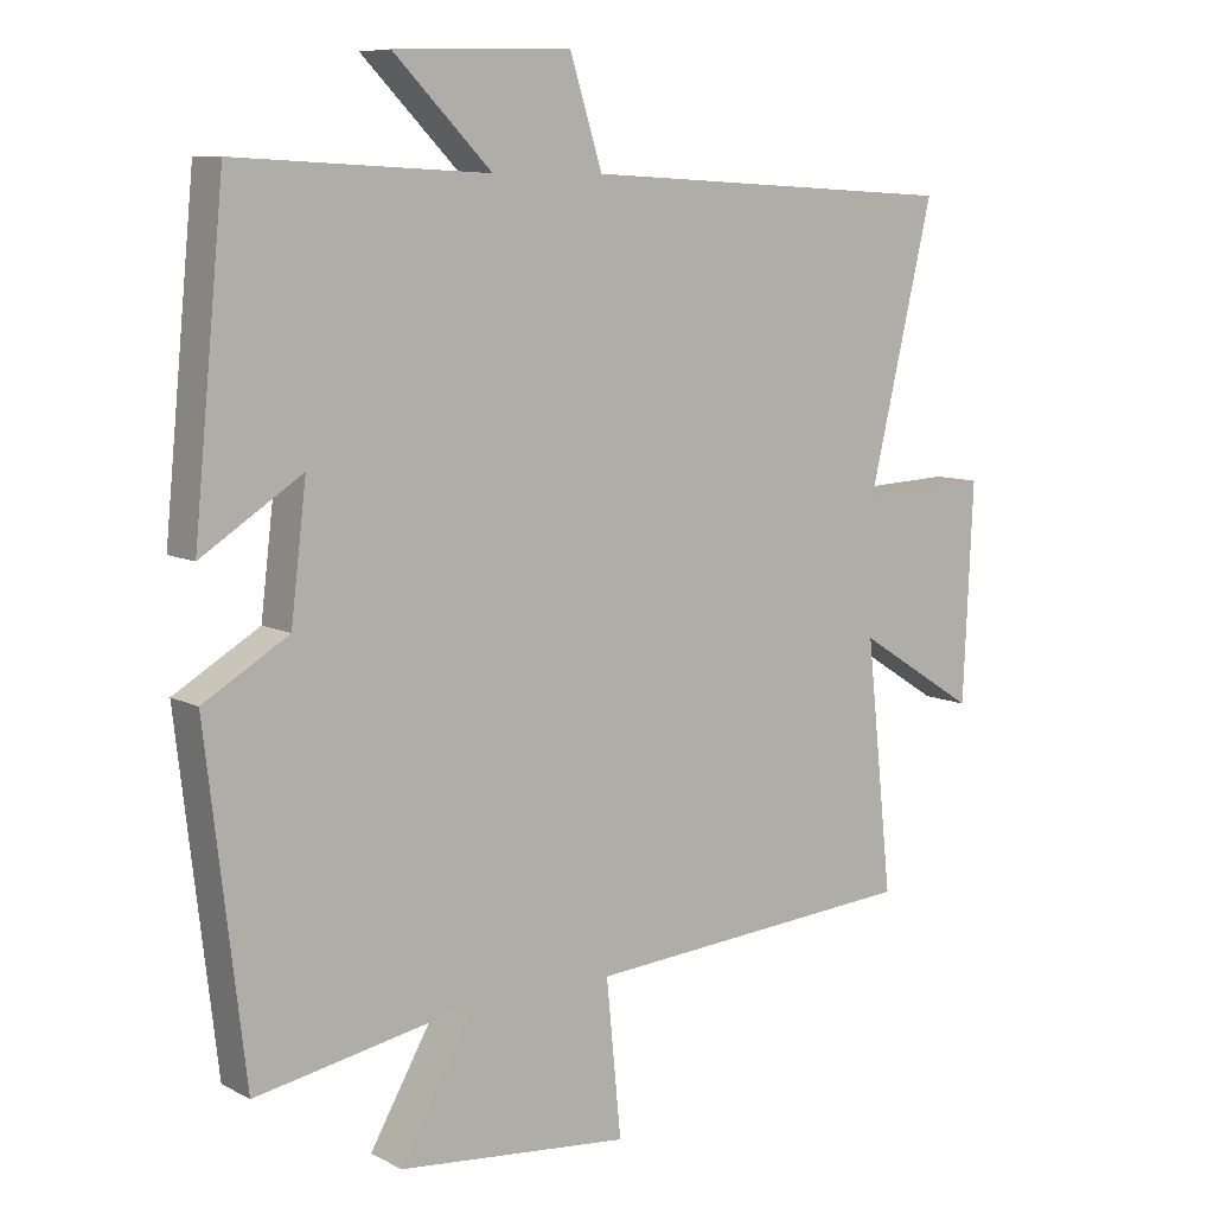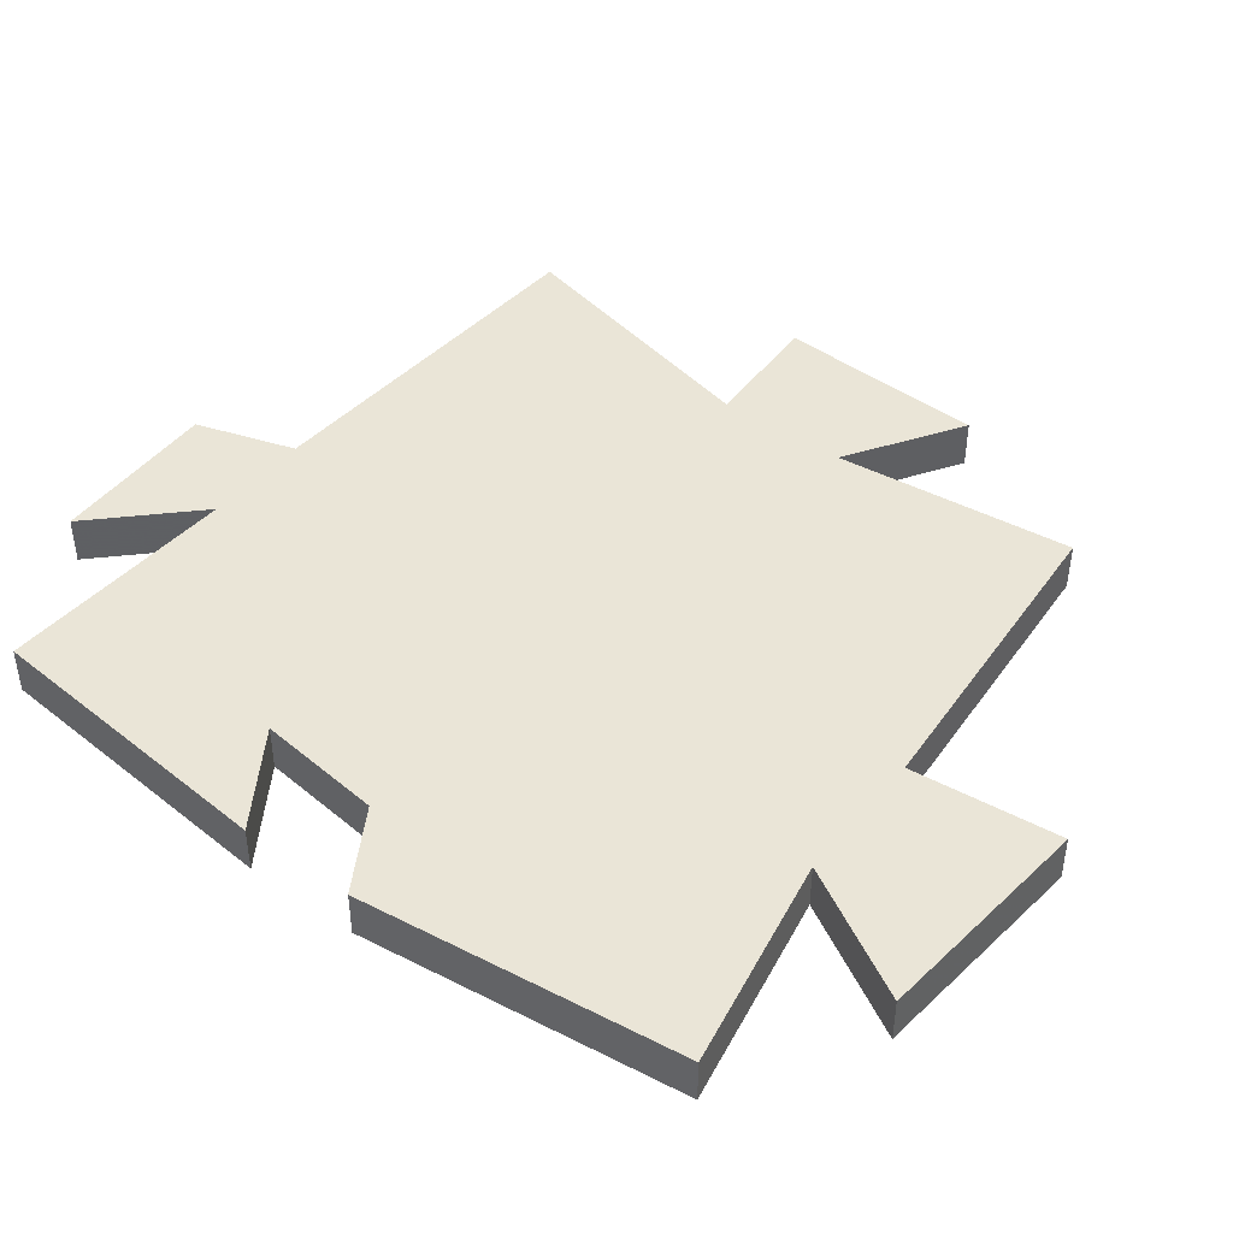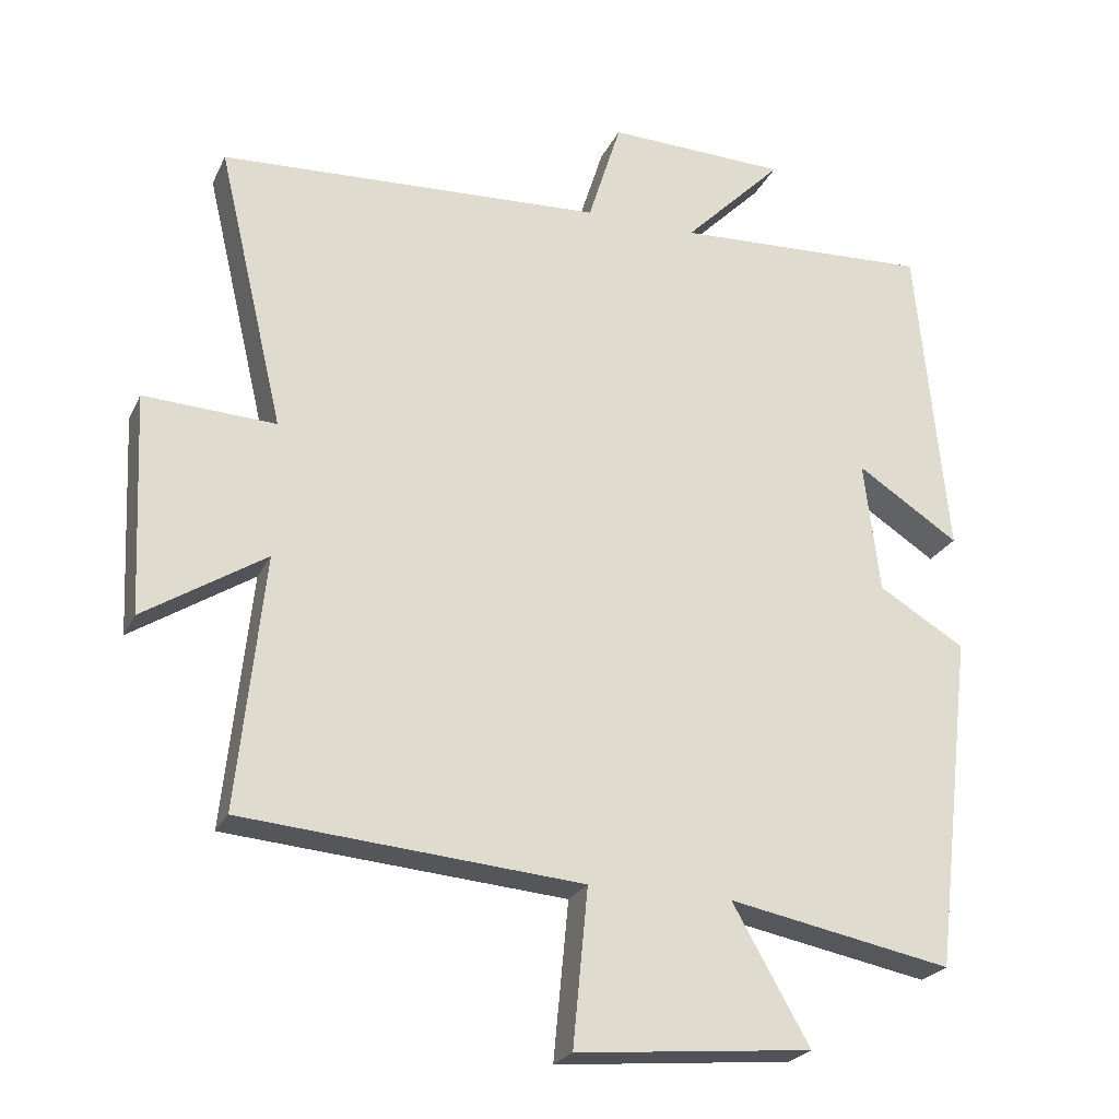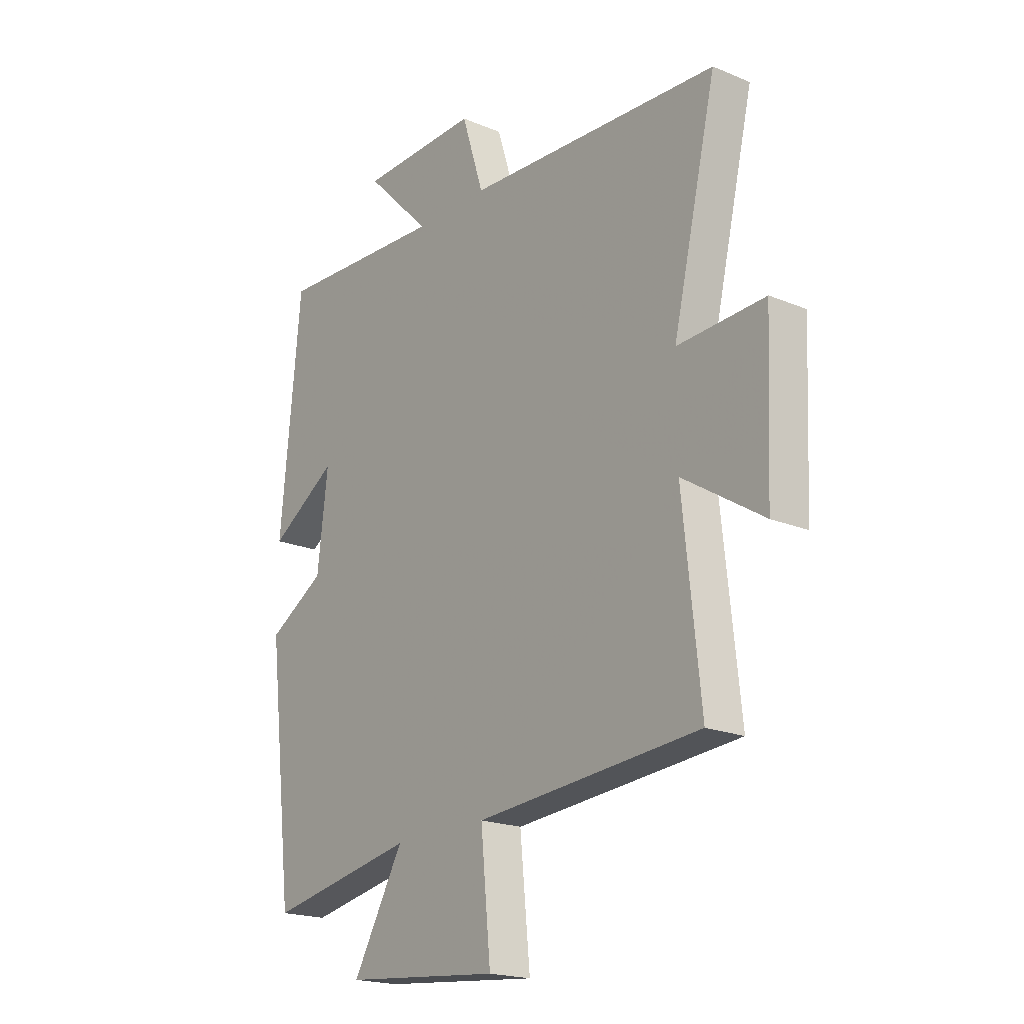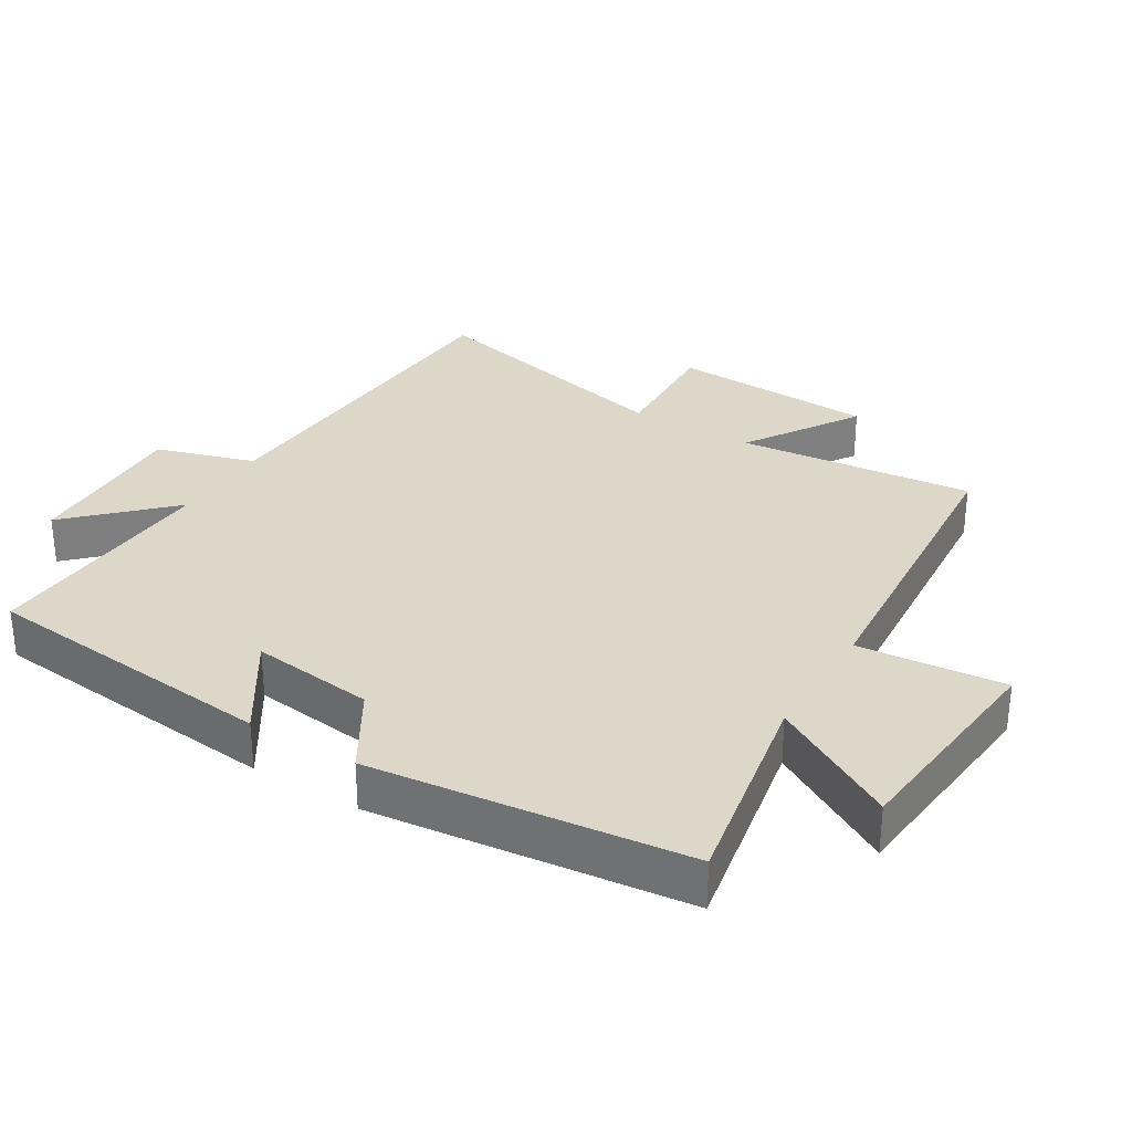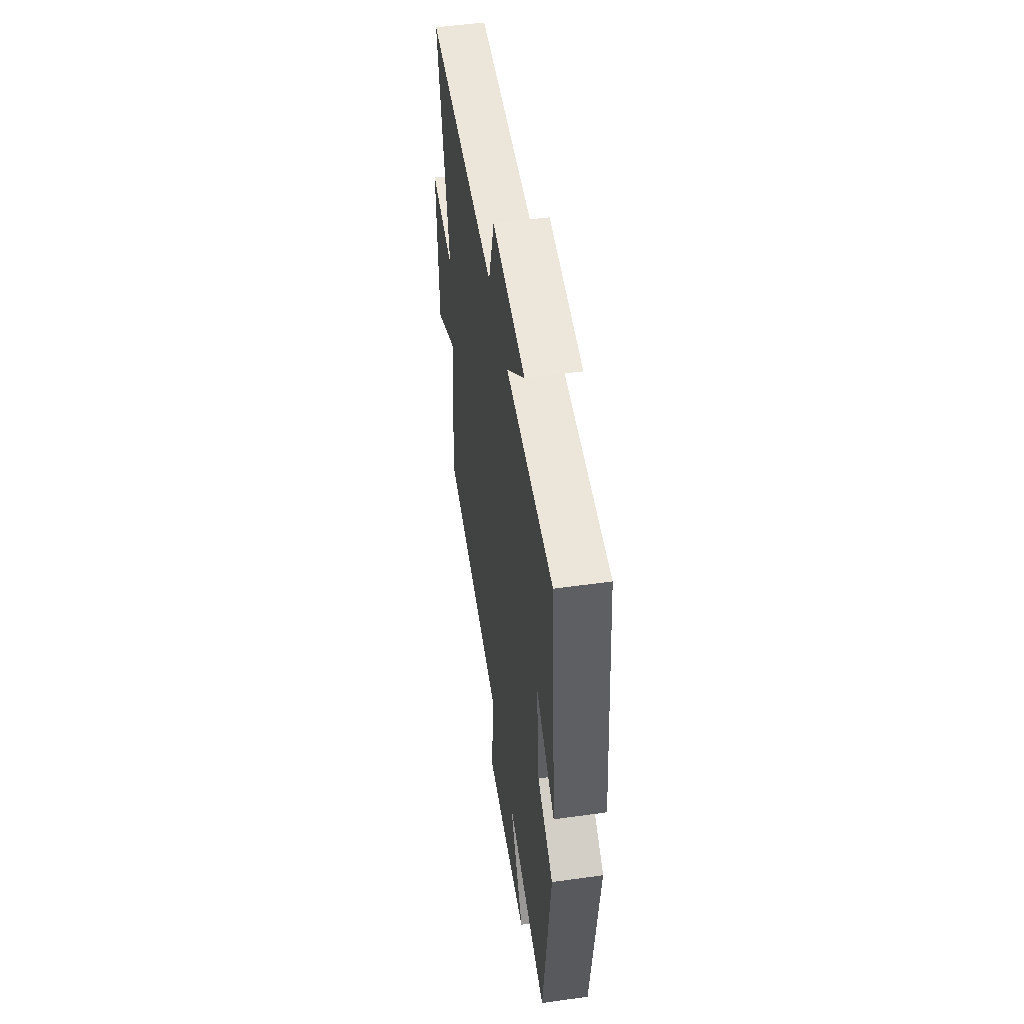
<metadata>
{"format":"obj","ext":"obj","renderer":"f3d","projection":"perspective","resolution":1024,"background":"white","views":[{"elev":8.5,"azim":143.9,"up":"+Z"},{"elev":44.1,"azim":127.4,"up":"+Y"},{"elev":-24.0,"azim":-20.5,"up":"+Z"},{"elev":-19.7,"azim":-127.8,"up":"+Z"},{"elev":30.9,"azim":121.5,"up":"+Y"},{"elev":51.8,"azim":81.4,"up":"+Z"}]}
</metadata>
<code>
v 0.457 0.07 0.517
v 0.5 0.07 0.072
v 0.358 0.07 0.164
v 0.38 0.07 -0.02
v 0.5 0.07 -0.092
v 0.445 0.07 -0.56
v 0.134 0.07 -0.5
v 0.241 0.07 -0.688
v -0.087 0.07 -0.718
v -0.066 0.07 -0.5
v -0.537 0.07 -0.461
v -0.5 0.07 -0.109
v -0.669 0.07 -0.216
v -0.683 0.07 0.09
v -0.5 0.07 0.081
v -0.592 0.07 0.473
v -0.058 0.07 0.5
v -0.012 0.07 0.647
v 0.238 0.07 0.639
v 0.1 0.07 0.5
v 0.457 0 0.517
v 0.5 0 0.072
v 0.358 0 0.164
v 0.38 0 -0.02
v 0.5 0 -0.092
v 0.445 0 -0.56
v 0.134 0 -0.5
v 0.241 0 -0.688
v -0.087 0 -0.718
v -0.066 0 -0.5
v -0.537 0 -0.461
v -0.5 0 -0.109
v -0.669 0 -0.216
v -0.683 0 0.09
v -0.5 0 0.081
v -0.592 0 0.473
v -0.058 0 0.5
v -0.012 0 0.647
v 0.238 0 0.639
v 0.1 0 0.5
f 17 18 19 20
f 15 16 17 20
f 15 20 1
f 12 13 14 15
f 12 15 1
f 10 11 12 1
f 7 8 9 10
f 7 10 1
f 4 5 6 7
f 3 4 7
f 3 7 1
f 1 2 3
f 40 39 38 37
f 40 37 36 35
f 21 40 35
f 35 34 33 32
f 21 35 32
f 21 32 31 30
f 30 29 28 27
f 21 30 27
f 27 26 25 24
f 27 24 23
f 21 27 23
f 23 22 21
f 1 21 22 2
f 2 22 23 3
f 3 23 24 4
f 4 24 25 5
f 5 25 26 6
f 6 26 27 7
f 7 27 28 8
f 8 28 29 9
f 9 29 30 10
f 10 30 31 11
f 11 31 32 12
f 12 32 33 13
f 13 33 34 14
f 14 34 35 15
f 15 35 36 16
f 16 36 37 17
f 17 37 38 18
f 18 38 39 19
f 19 39 40 20
f 20 40 21 1

</code>
